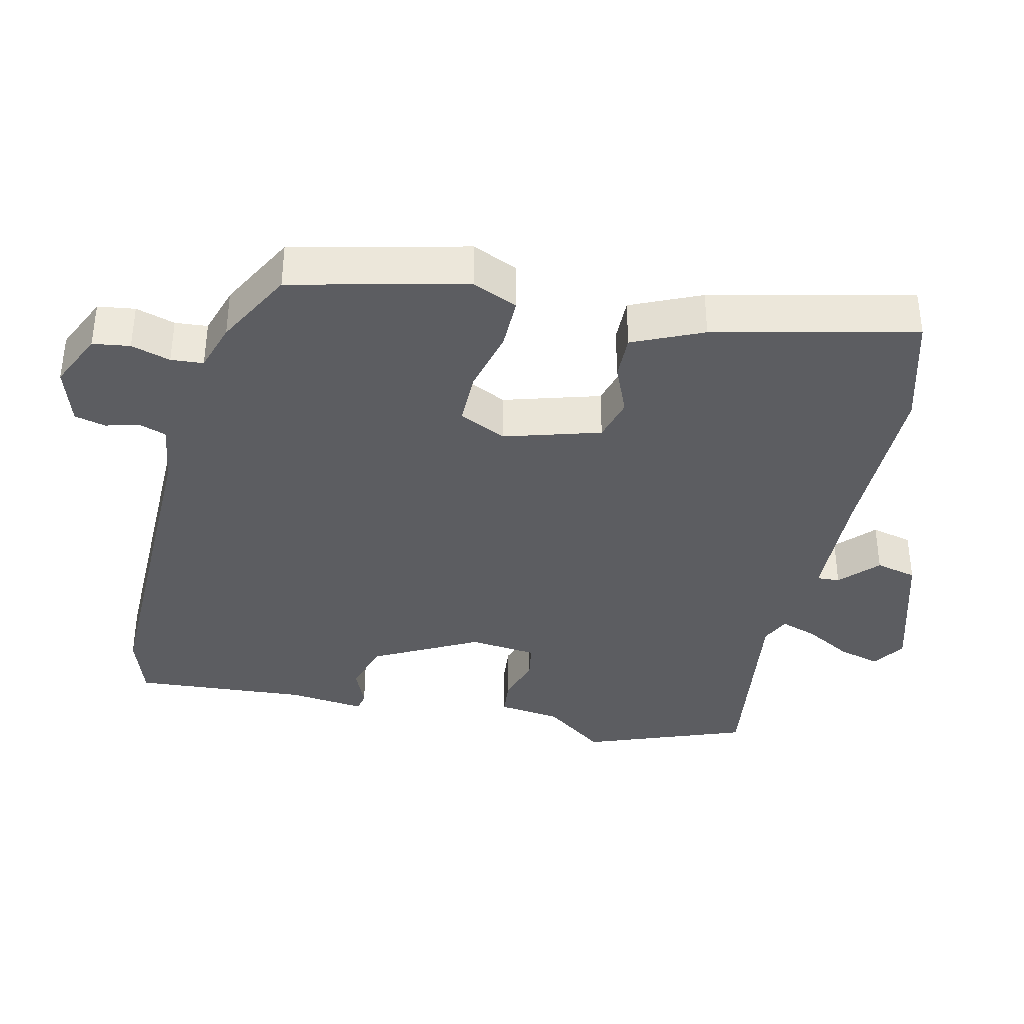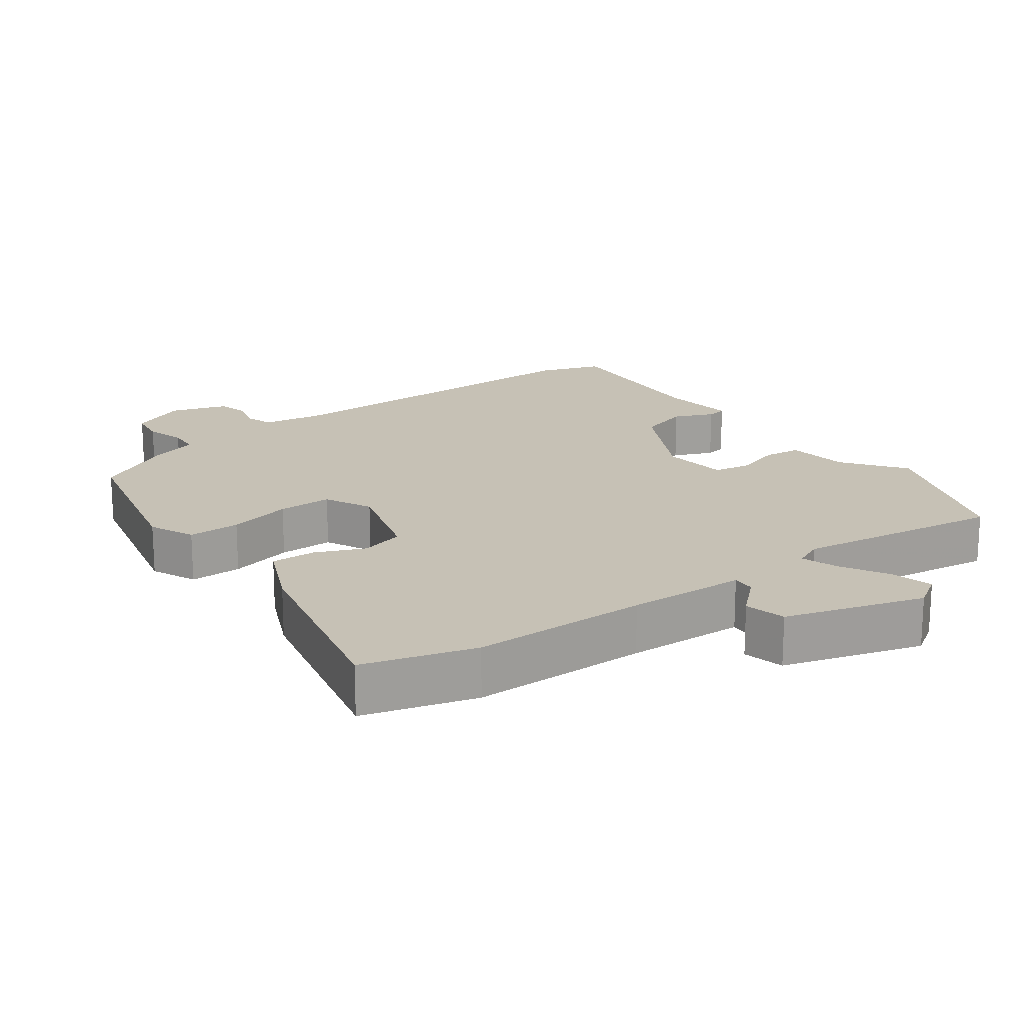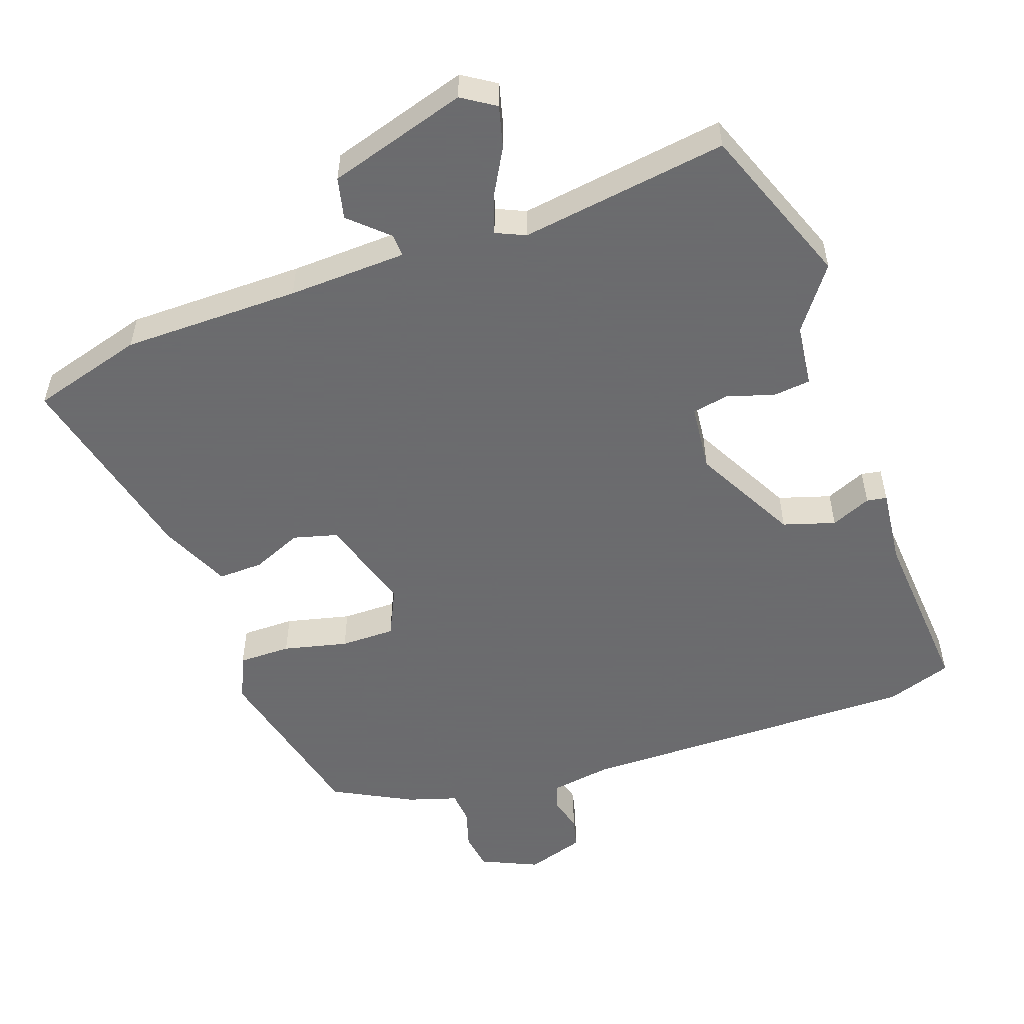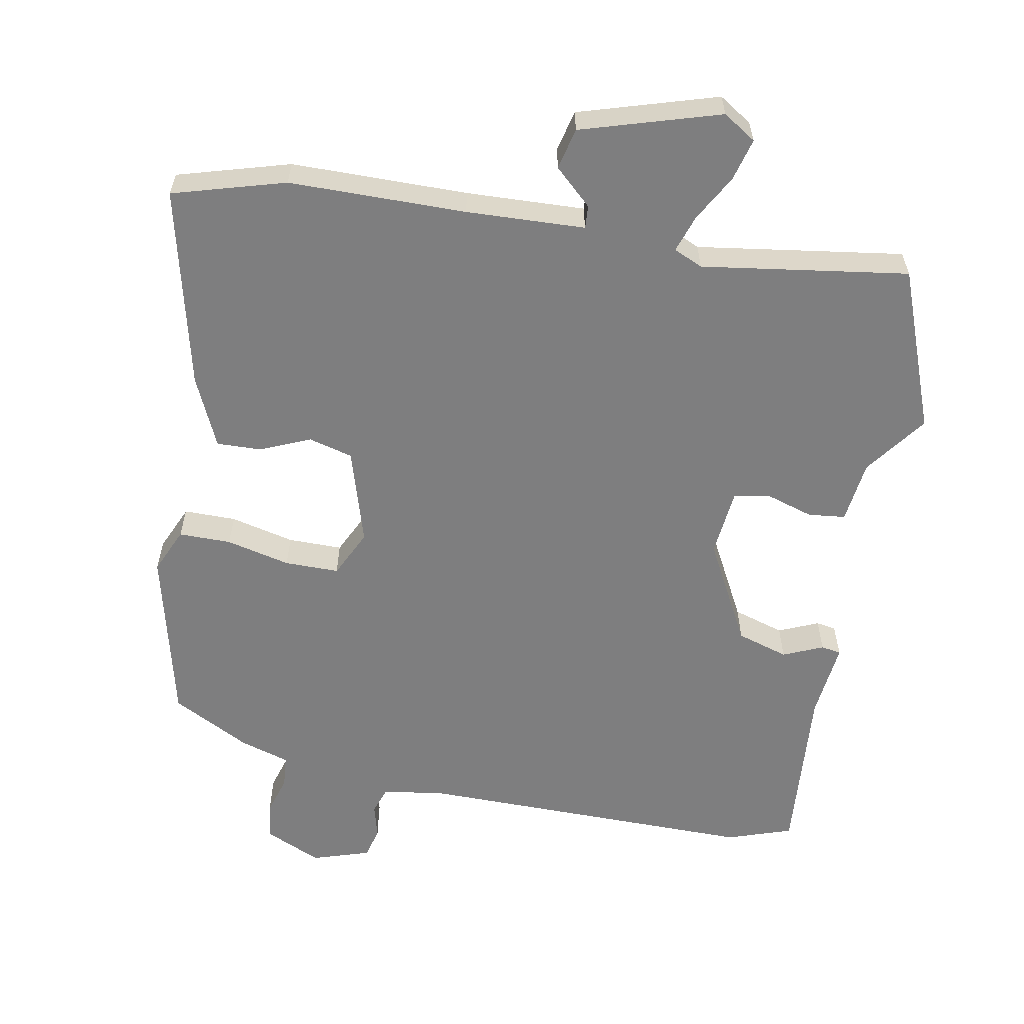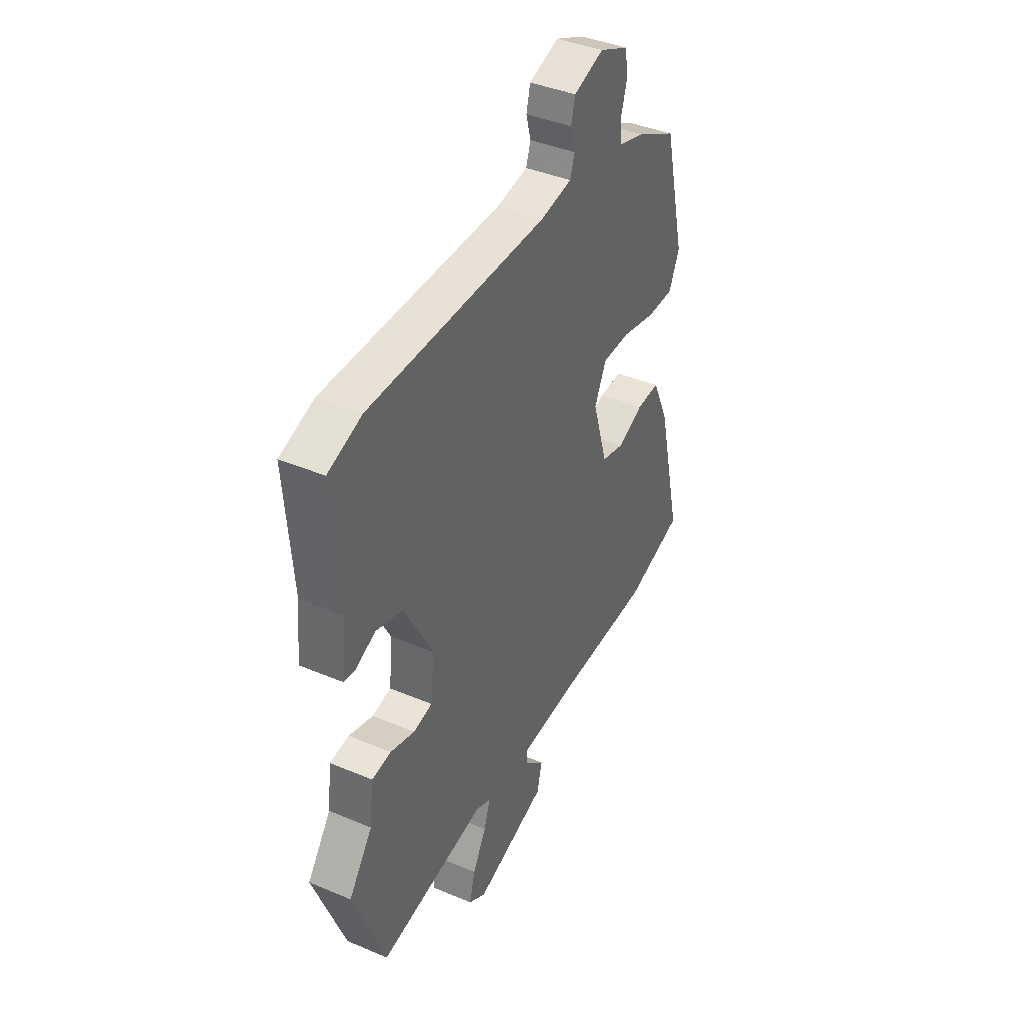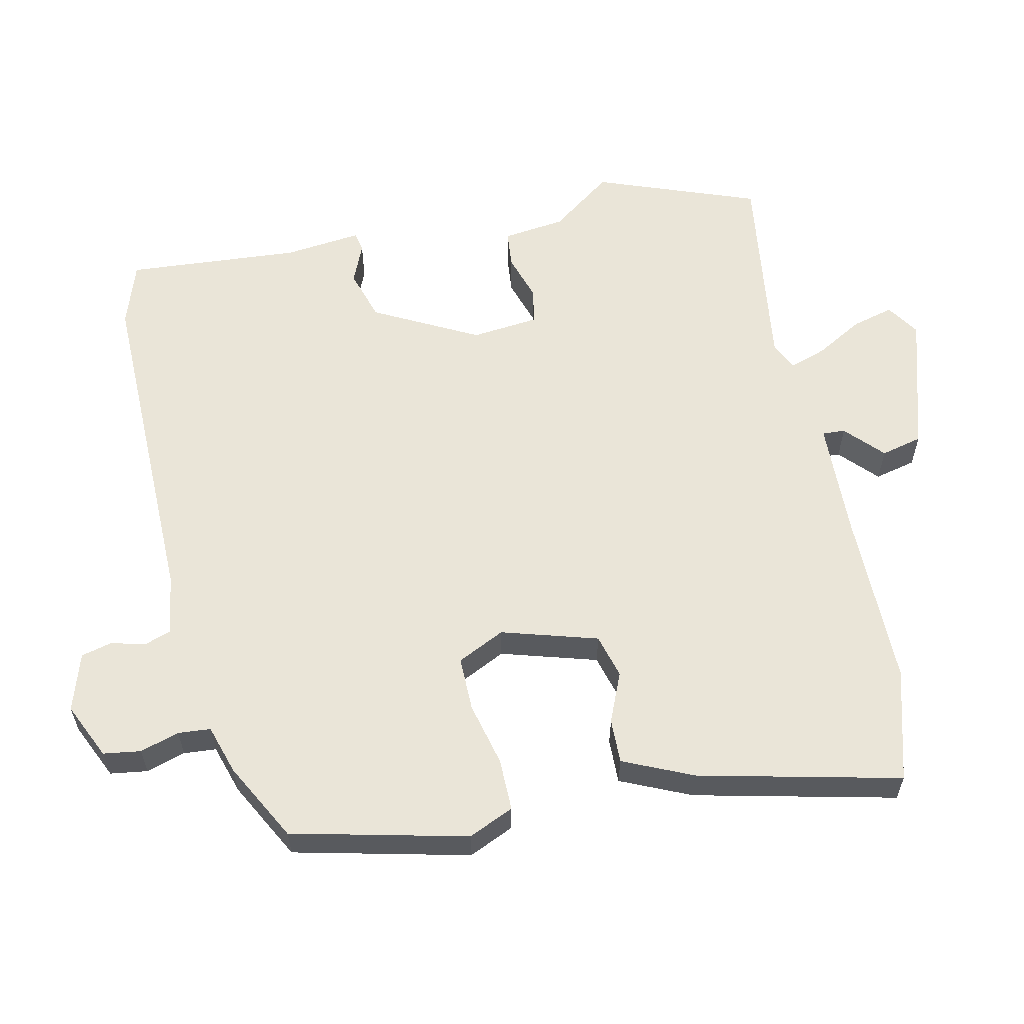
<metadata>
{"format":"obj","ext":"obj","renderer":"f3d","projection":"perspective","resolution":1024,"background":"white","views":[{"elev":-37.1,"azim":76.7,"up":"+Y"},{"elev":18.7,"azim":143.5,"up":"+Y"},{"elev":-53.5,"azim":-160.6,"up":"+Y"},{"elev":-59.5,"azim":169.5,"up":"+Y"},{"elev":40.7,"azim":-62.7,"up":"+Z"},{"elev":59.2,"azim":77.4,"up":"+Y"}]}
</metadata>
<code>
v 0.587 0.07 -0.475
v 0.424 0.07 -0.522
v 0.167 0.07 -0.524
v -0.005 0.07 -0.531
v -0.003 0.07 -0.564
v 0.051 0.07 -0.614
v 0.037 0.07 -0.674
v -0.164 0.07 -0.735
v -0.212 0.07 -0.704
v -0.196 0.07 -0.643
v -0.158 0.07 -0.575
v -0.14 0.07 -0.521
v -0.182 0.07 -0.502
v -0.482 0.07 -0.546
v -0.571 0.07 -0.312
v -0.505 0.07 -0.222
v -0.494 0.07 -0.131
v -0.44 0.07 -0.125
v -0.372 0.07 -0.146
v -0.319 0.07 -0.136
v -0.309 0.07 -0.038
v -0.389 0.07 0.112
v -0.464 0.07 0.135
v -0.522 0.07 0.11
v -0.551 0.07 0.115
v -0.539 0.07 0.227
v -0.559 0.07 0.48
v -0.465 0.07 0.512
v 0.032 0.07 0.509
v 0.12 0.07 0.523
v 0.133 0.07 0.562
v 0.12 0.07 0.611
v 0.131 0.07 0.656
v 0.215 0.07 0.683
v 0.297 0.07 0.646
v 0.305 0.07 0.592
v 0.288 0.07 0.535
v 0.292 0.07 0.488
v 0.364 0.07 0.466
v 0.478 0.07 0.406
v 0.539 0.07 0.153
v 0.51 0.07 0.087
v 0.434 0.07 0.087
v 0.341 0.07 0.109
v 0.262 0.07 0.109
v 0.229 0.07 0.04
v 0.271 0.07 -0.099
v 0.335 0.07 -0.116
v 0.407 0.07 -0.085
v 0.472 0.07 -0.083
v 0.518 0.07 -0.184
v 0.587 0 -0.475
v 0.424 0 -0.522
v 0.167 0 -0.524
v -0.005 0 -0.531
v -0.003 0 -0.564
v 0.051 0 -0.614
v 0.037 0 -0.674
v -0.164 0 -0.735
v -0.212 0 -0.704
v -0.196 0 -0.643
v -0.158 0 -0.575
v -0.14 0 -0.521
v -0.182 0 -0.502
v -0.482 0 -0.546
v -0.571 0 -0.312
v -0.505 0 -0.222
v -0.494 0 -0.131
v -0.44 0 -0.125
v -0.372 0 -0.146
v -0.319 0 -0.136
v -0.309 0 -0.038
v -0.389 0 0.112
v -0.464 0 0.135
v -0.522 0 0.11
v -0.551 0 0.115
v -0.539 0 0.227
v -0.559 0 0.48
v -0.465 0 0.512
v 0.032 0 0.509
v 0.12 0 0.523
v 0.133 0 0.562
v 0.12 0 0.611
v 0.131 0 0.656
v 0.215 0 0.683
v 0.297 0 0.646
v 0.305 0 0.592
v 0.288 0 0.535
v 0.292 0 0.488
v 0.364 0 0.466
v 0.478 0 0.406
v 0.539 0 0.153
v 0.51 0 0.087
v 0.434 0 0.087
v 0.341 0 0.109
v 0.262 0 0.109
v 0.229 0 0.04
v 0.271 0 -0.099
v 0.335 0 -0.116
v 0.407 0 -0.085
v 0.472 0 -0.083
v 0.518 0 -0.184
f 1 2 3
f 51 1 3
f 50 51 3
f 49 50 3
f 48 49 3
f 47 48 3 4
f 46 47 4
f 42 43 44
f 41 42 44
f 40 41 44
f 39 40 44
f 38 39 44
f 38 44 45
f 37 38 45 46
f 35 36 37
f 34 35 37
f 33 34 37
f 32 33 37
f 31 32 37
f 37 46 4
f 31 37 4
f 30 31 4
f 26 27 28 29
f 26 29 30
f 25 26 30
f 24 25 30
f 23 24 30
f 16 17 18 19
f 16 19 20
f 15 16 20
f 14 15 20
f 13 14 20
f 12 13 20 21
f 9 10 11
f 8 9 11
f 7 8 11
f 6 7 11
f 5 6 11
f 4 5 11 12
f 30 4 12 21
f 22 23 30
f 21 22 30
f 54 53 52
f 54 52 102
f 54 102 101
f 54 101 100
f 54 100 99
f 55 54 99 98
f 55 98 97
f 95 94 93
f 95 93 92
f 95 92 91
f 95 91 90
f 95 90 89
f 96 95 89
f 97 96 89 88
f 88 87 86
f 88 86 85
f 88 85 84
f 88 84 83
f 88 83 82
f 55 97 88
f 55 88 82
f 55 82 81
f 80 79 78 77
f 81 80 77
f 81 77 76
f 81 76 75
f 81 75 74
f 70 69 68 67
f 71 70 67
f 71 67 66
f 71 66 65
f 71 65 64
f 72 71 64 63
f 62 61 60
f 62 60 59
f 62 59 58
f 62 58 57
f 62 57 56
f 63 62 56 55
f 72 63 55 81
f 81 74 73
f 81 73 72
f 1 52 53 2
f 2 53 54 3
f 3 54 55 4
f 4 55 56 5
f 5 56 57 6
f 6 57 58 7
f 7 58 59 8
f 8 59 60 9
f 9 60 61 10
f 10 61 62 11
f 11 62 63 12
f 12 63 64 13
f 13 64 65 14
f 14 65 66 15
f 15 66 67 16
f 16 67 68 17
f 17 68 69 18
f 18 69 70 19
f 19 70 71 20
f 20 71 72 21
f 21 72 73 22
f 22 73 74 23
f 23 74 75 24
f 24 75 76 25
f 25 76 77 26
f 26 77 78 27
f 27 78 79 28
f 28 79 80 29
f 29 80 81 30
f 30 81 82 31
f 31 82 83 32
f 32 83 84 33
f 33 84 85 34
f 34 85 86 35
f 35 86 87 36
f 36 87 88 37
f 37 88 89 38
f 38 89 90 39
f 39 90 91 40
f 40 91 92 41
f 41 92 93 42
f 42 93 94 43
f 43 94 95 44
f 44 95 96 45
f 45 96 97 46
f 46 97 98 47
f 47 98 99 48
f 48 99 100 49
f 49 100 101 50
f 50 101 102 51
f 51 102 52 1

</code>
